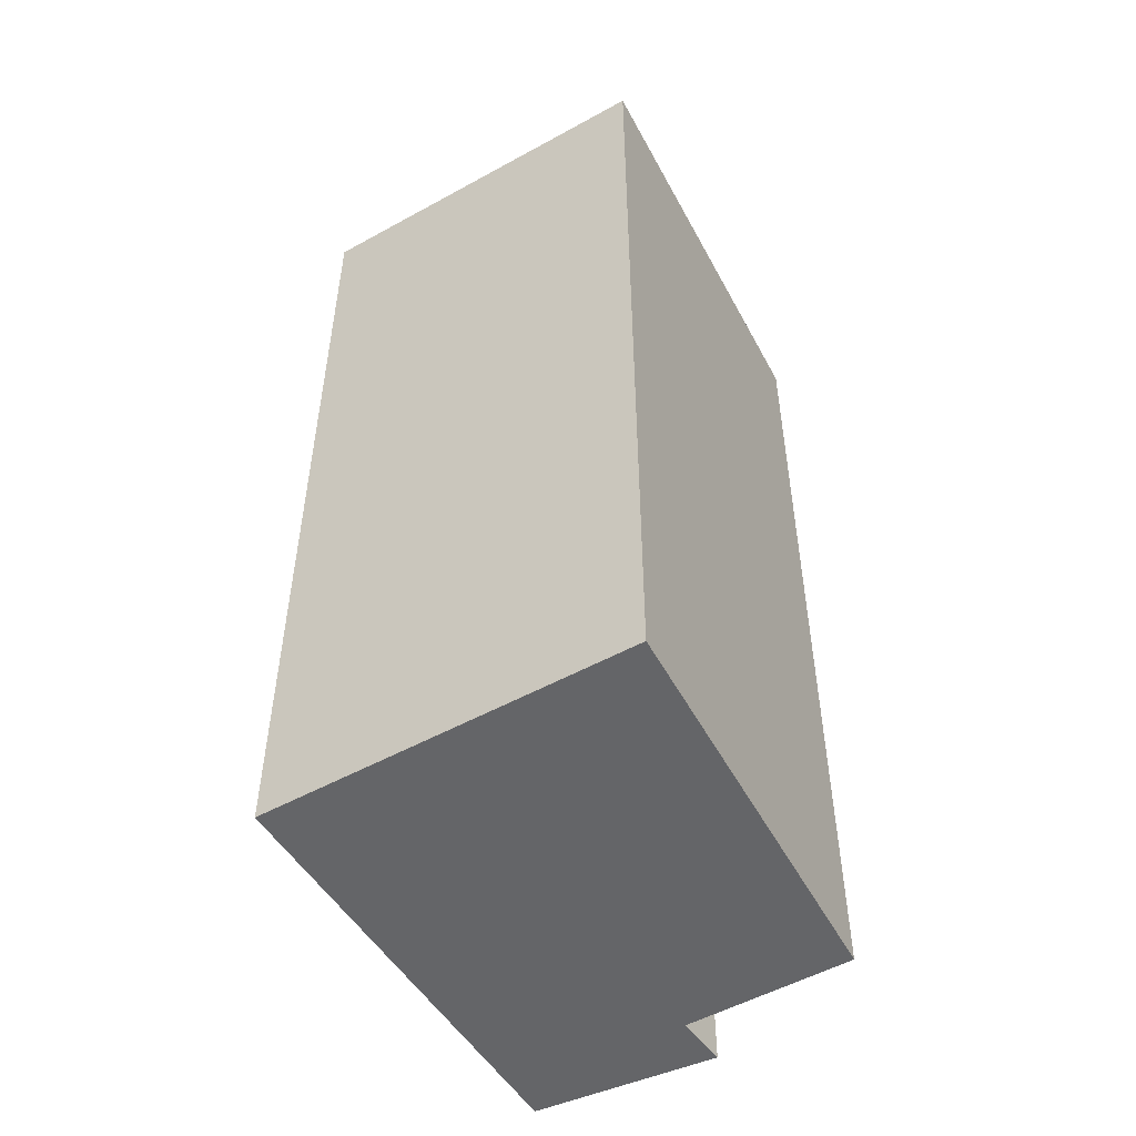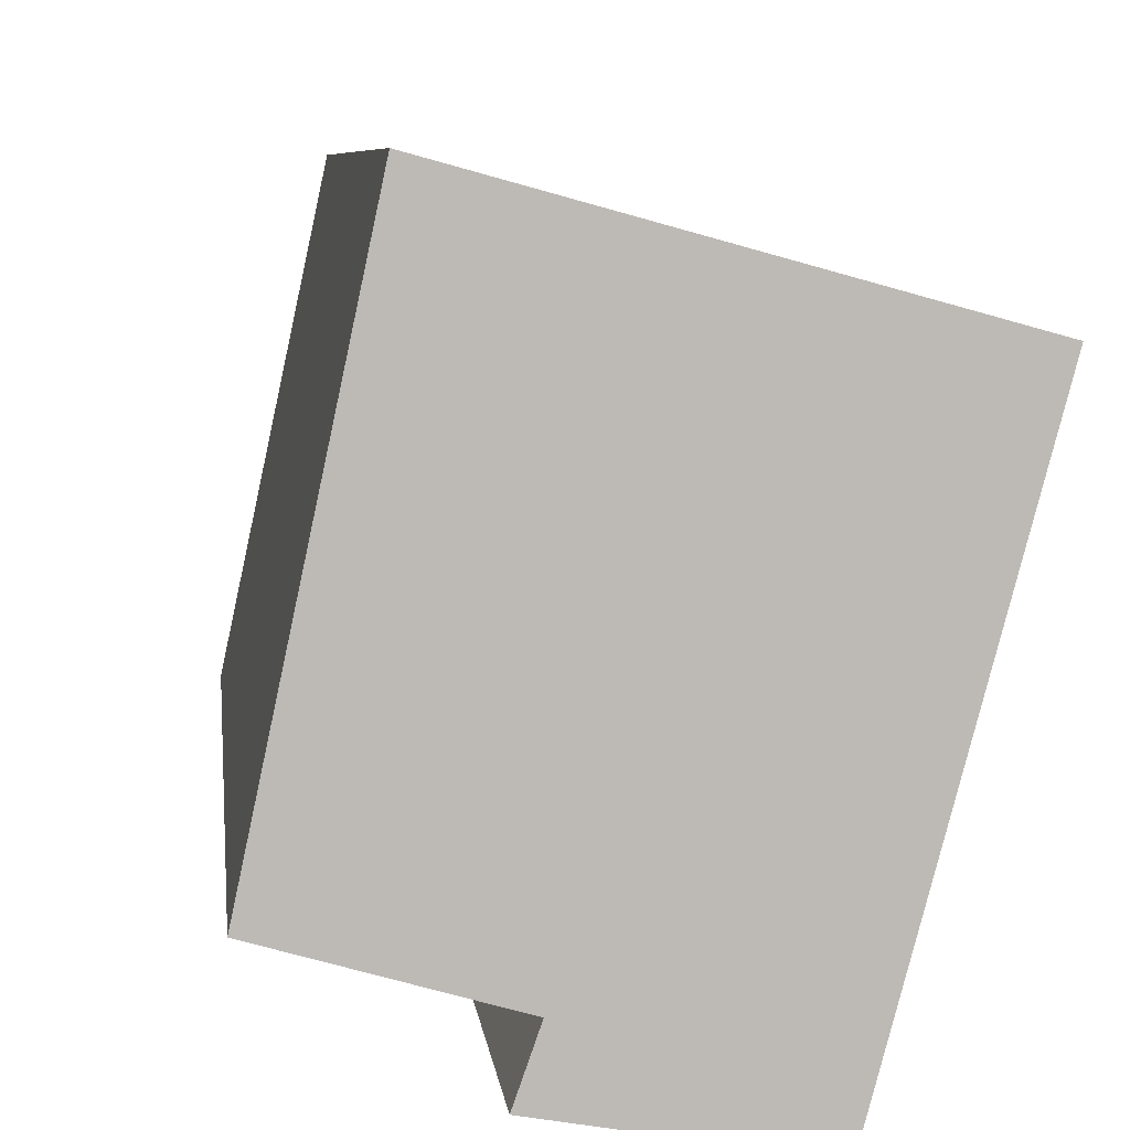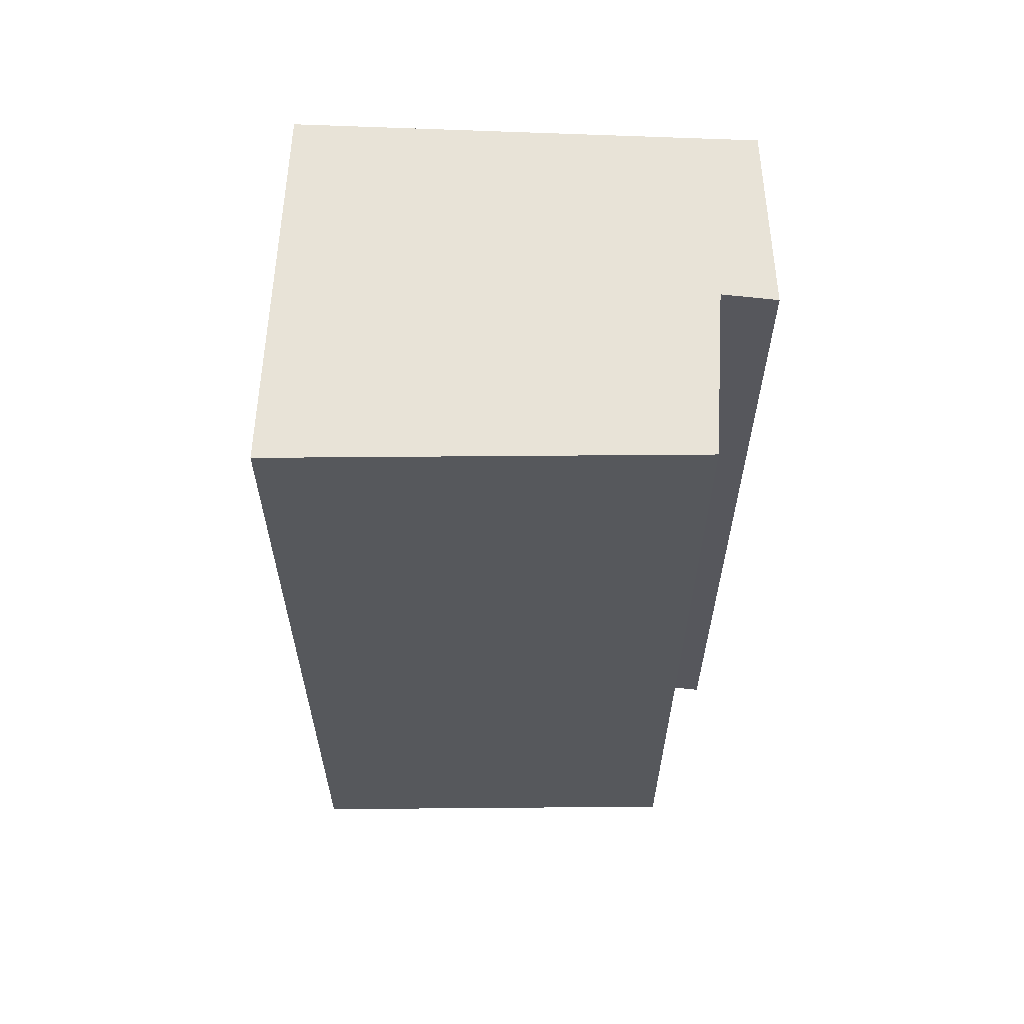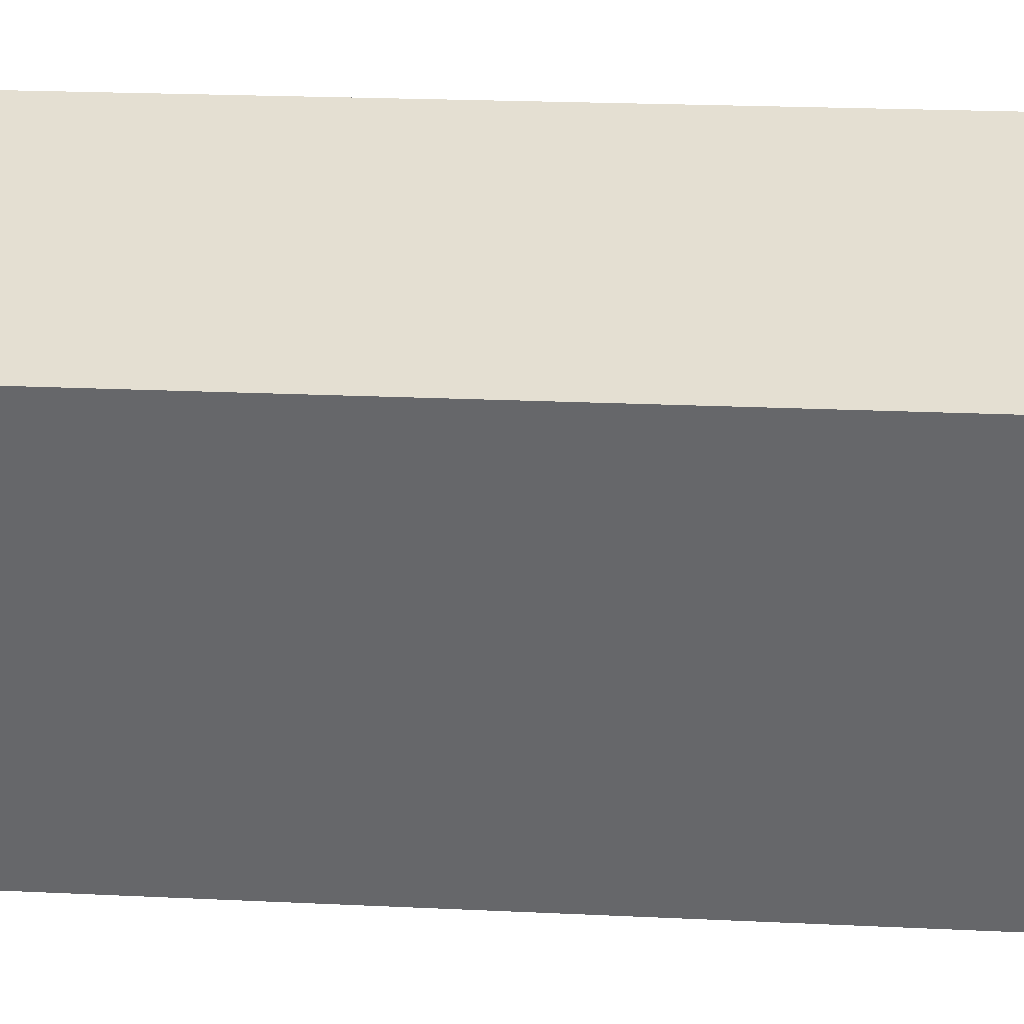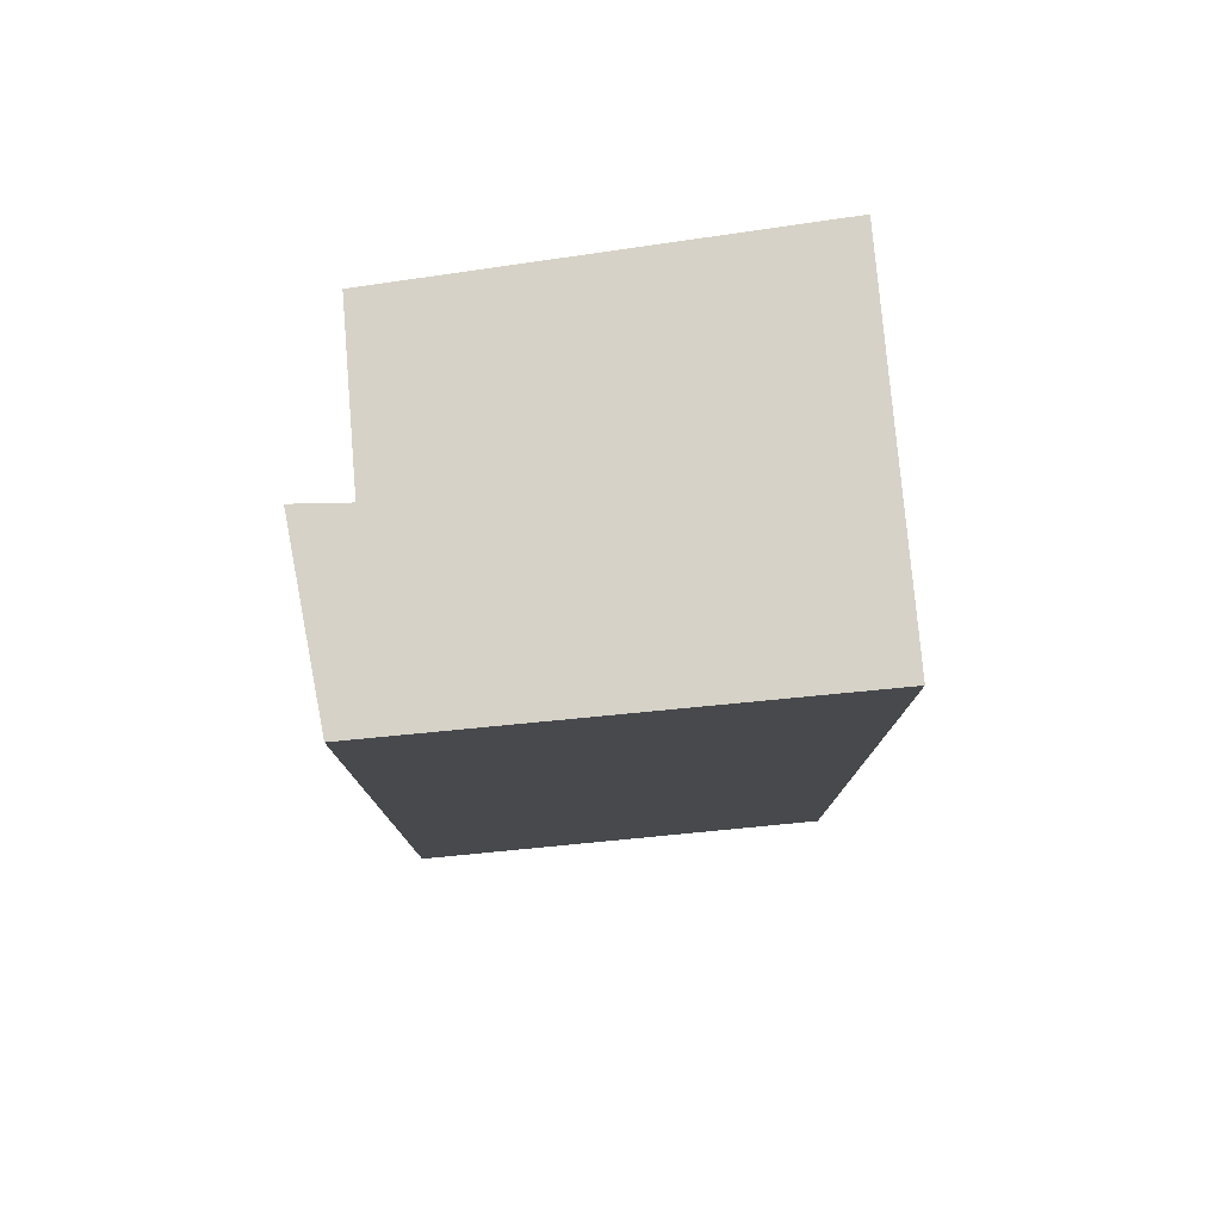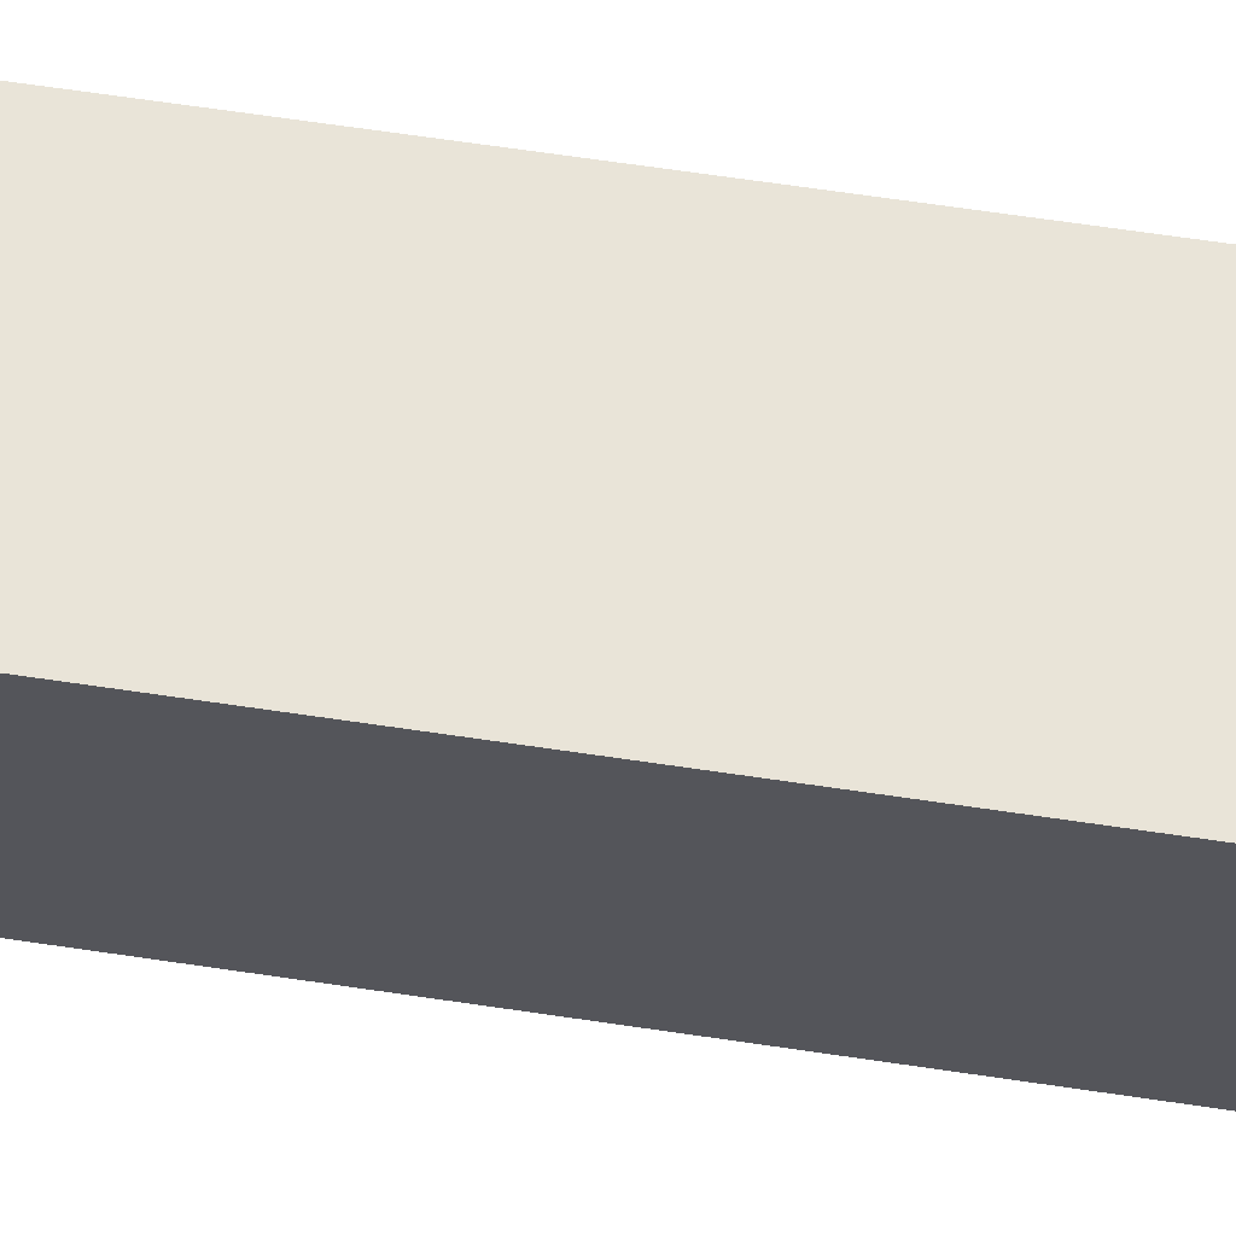
<metadata>
{"format":"obj","ext":"obj","renderer":"f3d","projection":"perspective","resolution":1024,"background":"white","views":[{"elev":-51.6,"azim":15.5,"up":"+Y"},{"elev":6.6,"azim":174.1,"up":"+Z"},{"elev":62.0,"azim":77.5,"up":"+Y"},{"elev":22.2,"azim":-85.3,"up":"+Z"},{"elev":78.6,"azim":-110.5,"up":"+Y"},{"elev":76.6,"azim":98.0,"up":"+Z"}]}
</metadata>
<code>
v  0.854 6.762 -3.182
v  2.064 6.762 -2.578
v  2.196 6.762 -2.955
v  2.635 6.762 0.728
v  3.266 6.762 -2.236
v  0 6.762 4.141e-16
v  2.196 1.809e-16 -2.955
v  0.854 1.948e-16 -3.182
v  3.266 1.369e-16 -2.236
v  2.064 1.579e-16 -2.578
v  0 0 0
v  2.635 -4.458e-17 0.728
g defaultobject
f 1 2 3
f 2 4 5
f 4 2 1
f 4 1 6
f 7 1 3
f 1 7 8
f 9 2 5
f 2 9 10
f 8 6 1
f 6 8 11
f 11 4 6
f 4 11 12
f 12 5 4
f 5 12 9
f 10 3 2
f 3 10 7
f 7 11 8
f 11 7 10
f 11 10 12
f 12 10 9

</code>
